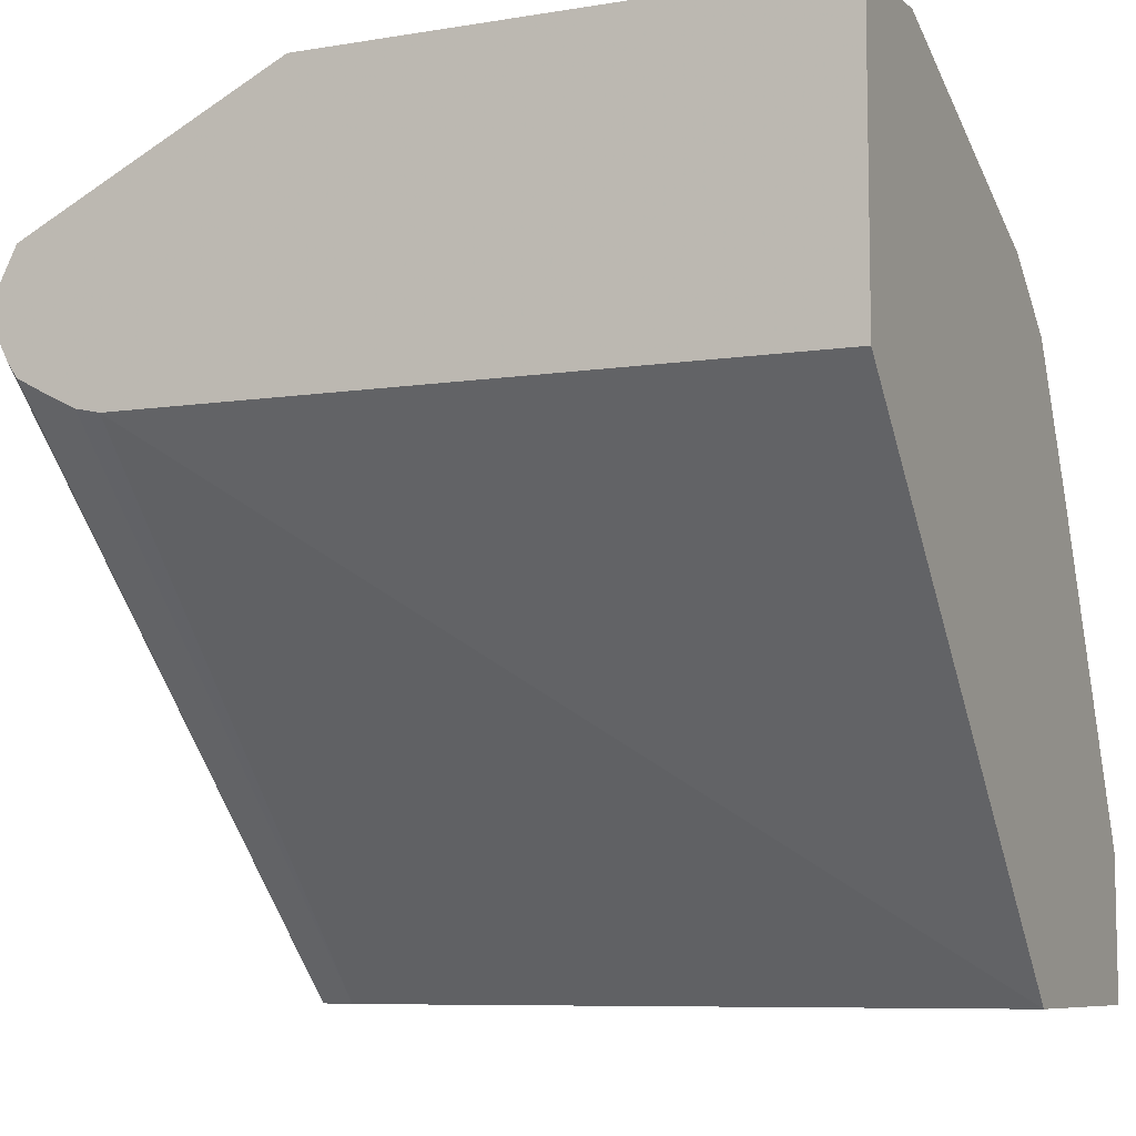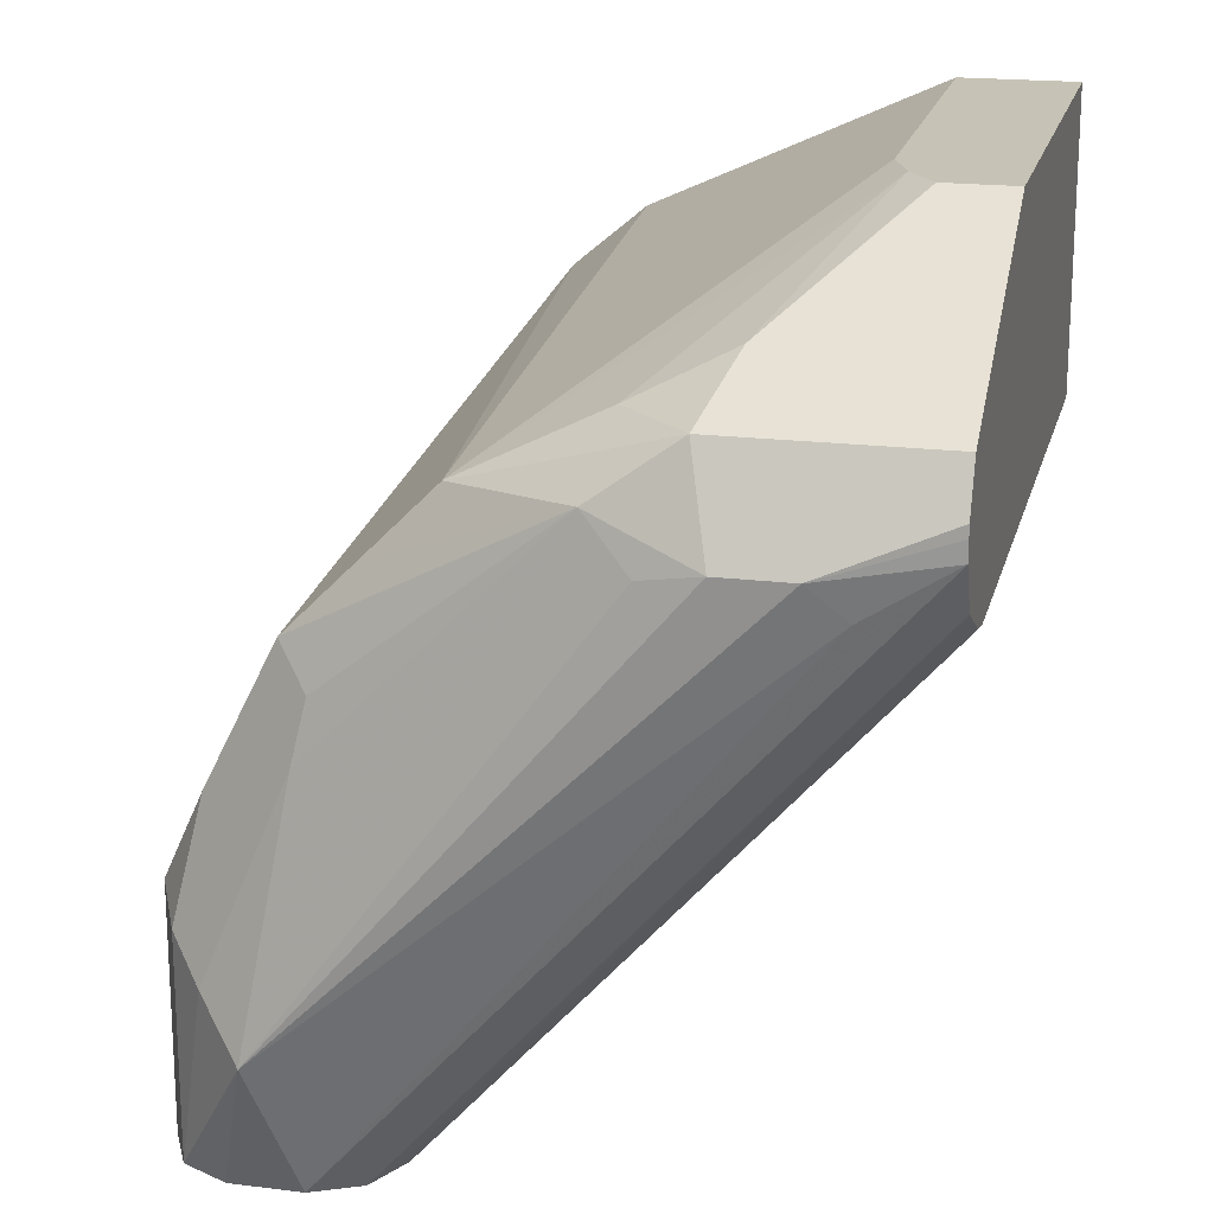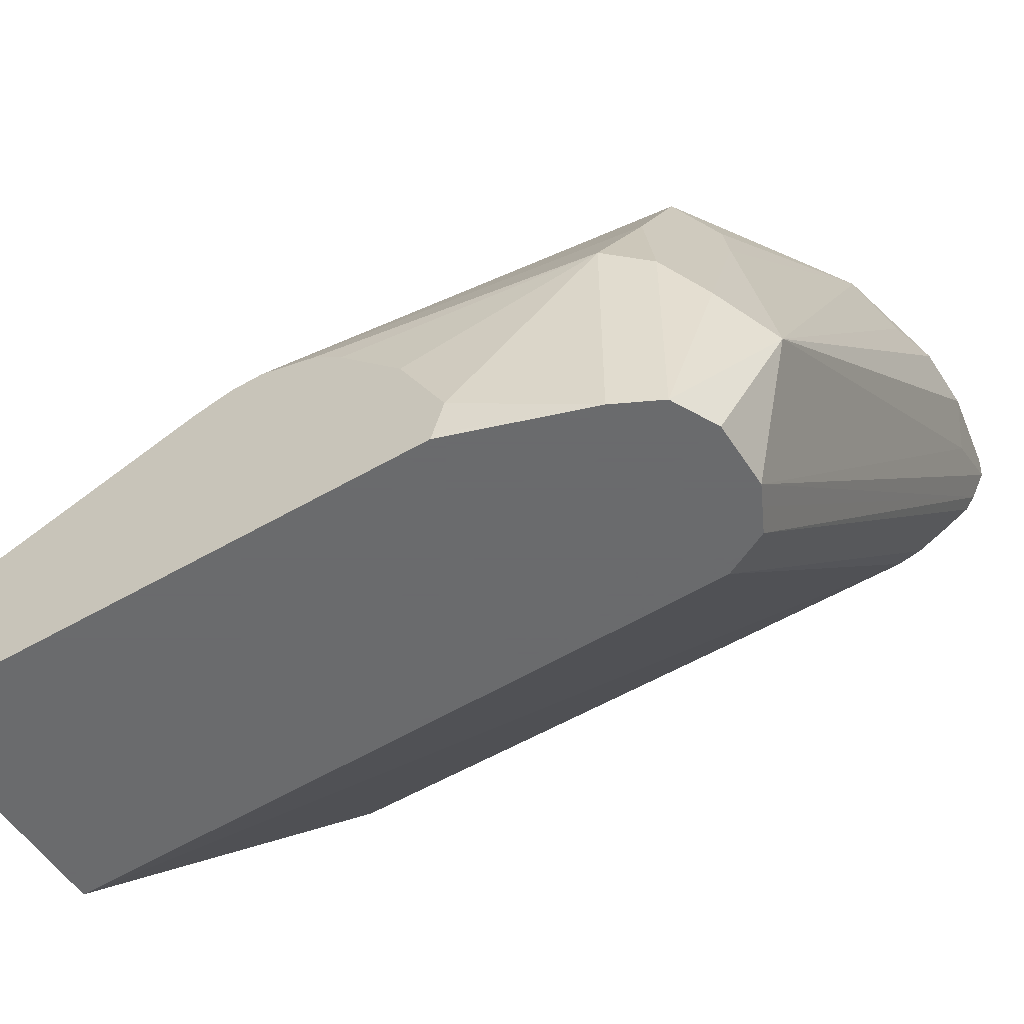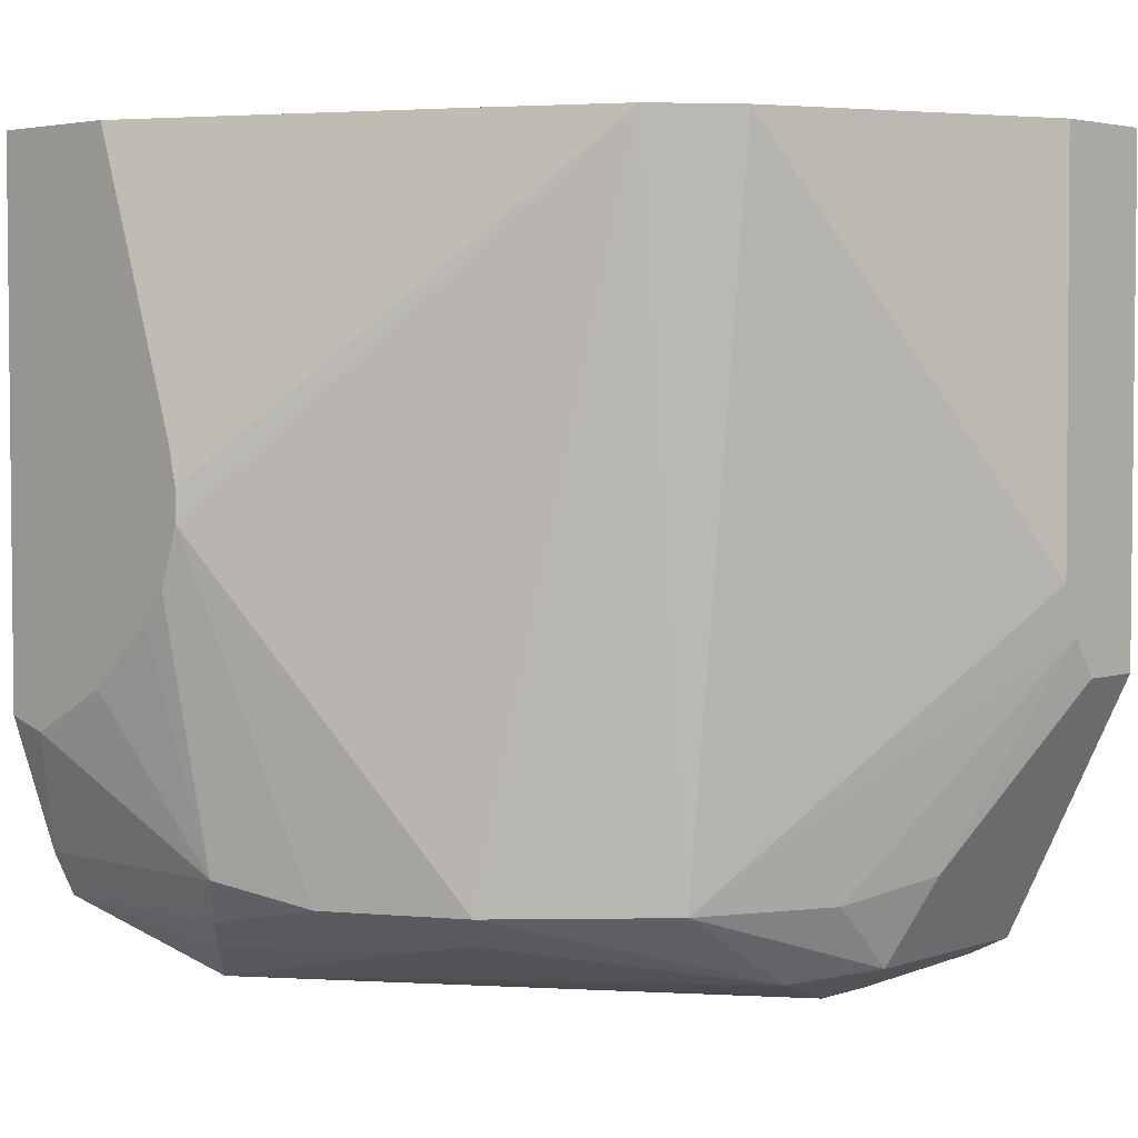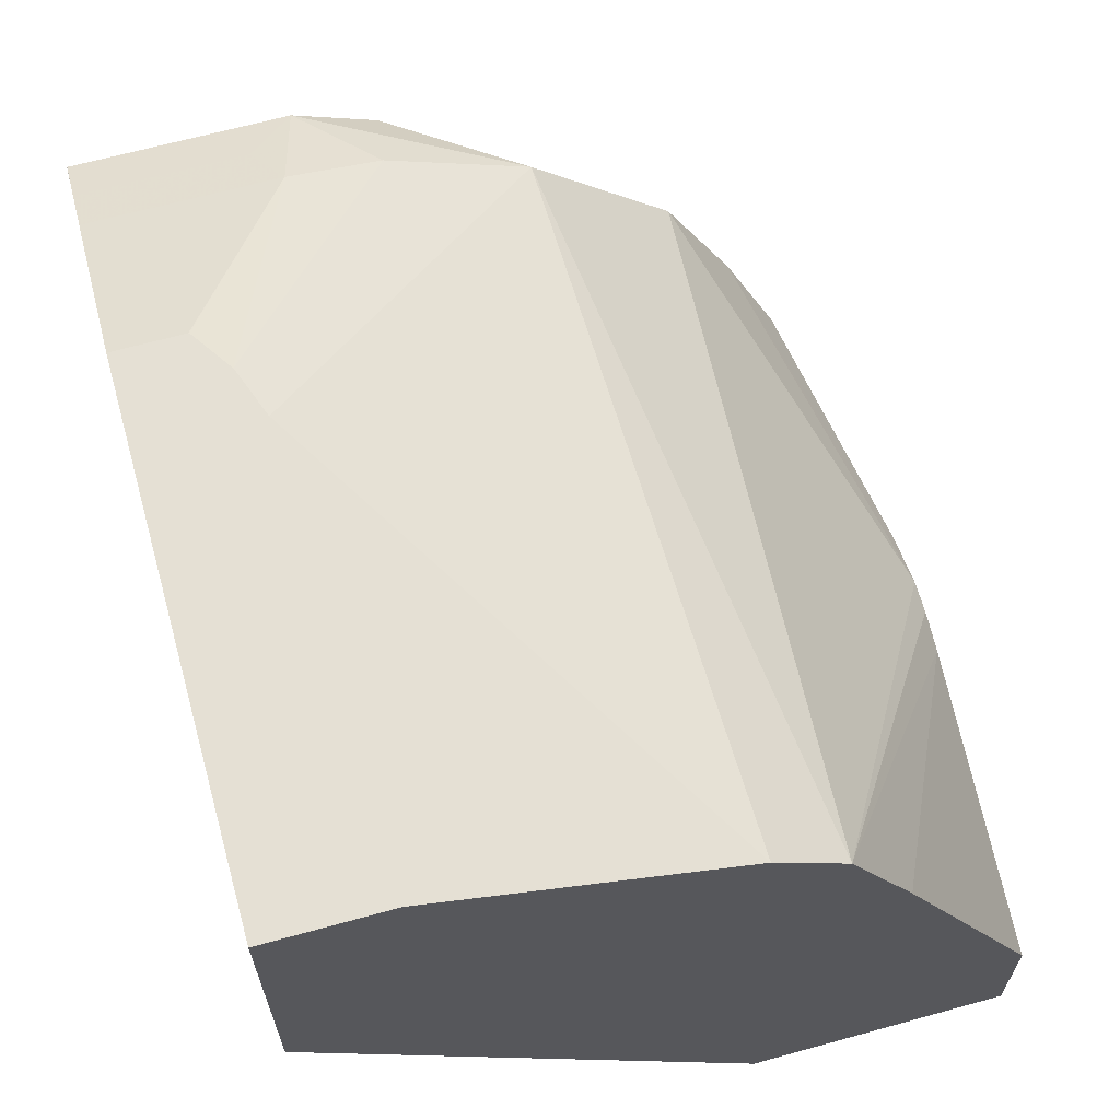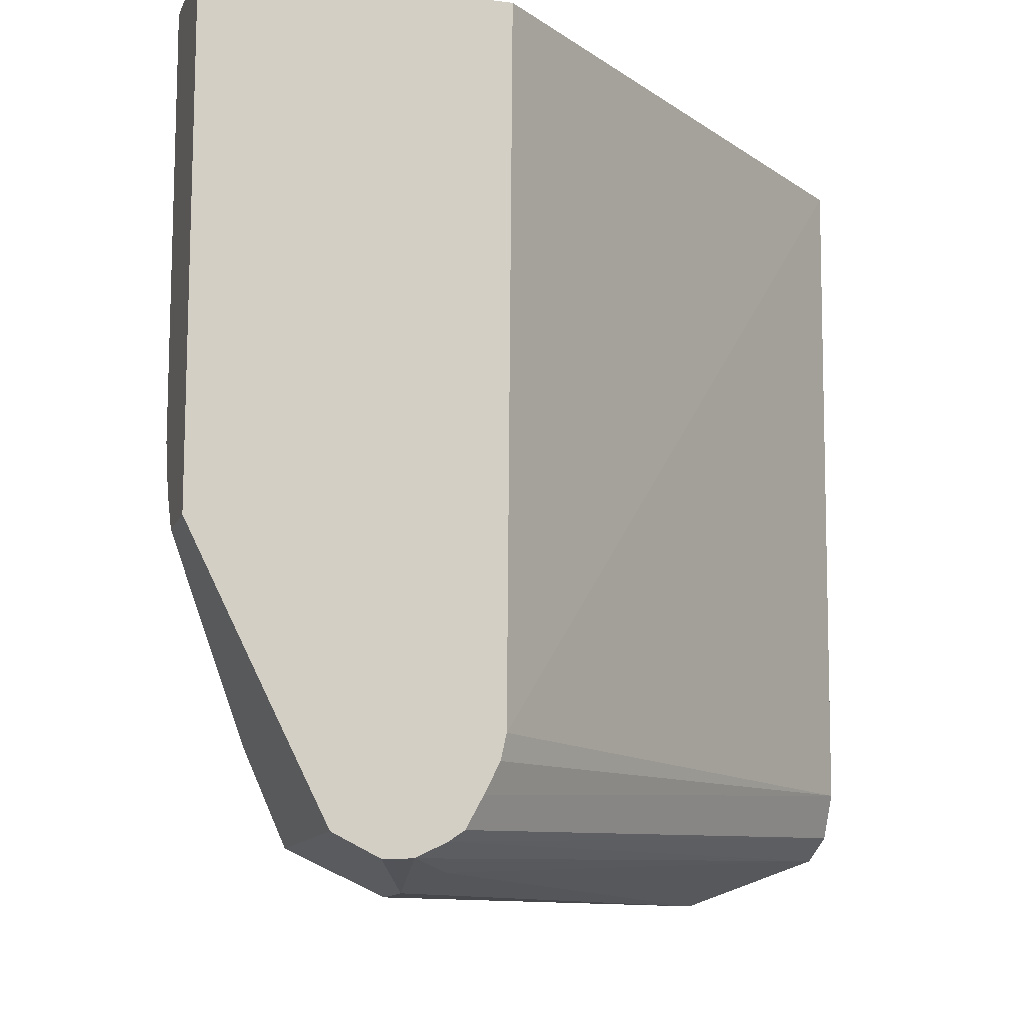
<metadata>
{"format":"obj","ext":"obj","renderer":"f3d","projection":"perspective","resolution":1024,"background":"white","views":[{"elev":-7.9,"azim":114.9,"up":"+Z"},{"elev":18.9,"azim":13.3,"up":"+Z"},{"elev":-53.2,"azim":-58.0,"up":"+Z"},{"elev":3.6,"azim":-47.3,"up":"+Y"},{"elev":65.5,"azim":164.5,"up":"+Z"},{"elev":-12.1,"azim":73.9,"up":"+Y"}]}
</metadata>
<code>
v -0.02447 -0.191 0.2092
v -0.006136 -0.191 0.2092
v -0.02467 -0.1909 0.2092
v -0.05543 -0.2401 0.1847
v -0.006136 -0.2401 0.1847
v -0.006136 -0.05144 0.2092
v -0.03206 -0.1798 0.2092
v -0.08006 -0.2463 0.1724
v -0.06158 -0.2648 0.1724
v -0.04927 -0.2525 0.1786
v -0.006136 -0.2525 0.1786
v -0.006136 -0.05144 0.1278
v -0.03775 -0.05144 0.2092
v -0.03696 -0.1662 0.2092
v -0.117 -0.2463 0.1539
v -0.08315 -0.2678 0.157
v -0.05543 -0.2771 0.1478
v -0.04927 -0.2709 0.1601
v -0.006136 -0.2648 0.1724
v -0.006174 -0.2648 0.1724
v -0.1256 -0.05144 -0.008397
v -0.006136 -0.2401 0.1293
v -0.1175 -0.05144 0.1729
v -0.1355 -0.2463 0.1355
v -0.1375 -0.05144 0.156
v -0.1447 -0.2555 0.1078
v -0.1478 -0.2586 0.09237
v -0.157 -0.2725 0.02773
v -0.07082 -0.274 0.1447
v -0.1539 -0.2463 0.117
v -0.03696 -0.2771 0.1478
v -0.006136 -0.2709 0.1601
v -0.1972 -0.05144 -0.008397
v -0.1293 -0.2401 -0.008397
v -0.006136 -0.247 0.1308
v -0.156 -0.05144 0.119
v -0.1972 -0.1311 0.05606
v -0.1972 -0.1418 0.05842
v -0.1972 -0.1508 0.05842
v -0.1601 -0.2525 0.08622
v -0.1693 -0.2617 0.04004
v -0.02772 -0.2725 0.1386
v -0.1786 -0.2525 -0.008397
v -0.1663 -0.2586 -0.008397
v -0.1478 -0.2586 -0.008397
v -0.1724 -0.2463 0.08006
v -0.006136 -0.2707 0.1519
v -0.006136 -0.2709 0.157
v -0.1972 -0.2027 -0.008397
v -0.1972 -0.05144 0.03071
v -0.006136 -0.2553 0.135
v -0.006136 -0.2638 0.1396
v -0.1327 -0.2469 -0.008397
v -0.1972 -0.1617 0.05478
v -0.1786 -0.2525 0.04928
v -0.1847 -0.2401 -0.008397
v -0.1422 -0.2558 -0.008397
v -0.006136 -0.2666 0.1437
v -0.1847 -0.2401 0.05544
v -0.1972 -0.1671 0.05299
v -0.1972 -0.2032 -0.006991
v -0.1355 -0.2525 -0.008397
v -0.1972 -0.2062 0.002999
v -0.1972 -0.1755 0.04619
v -0.1972 -0.1933 0.02707
f 28 42 31
f 28 44 45
f 28 41 43
f 28 43 44
f 28 45 42
f 33 49 61
f 30 39 46
f 31 42 47
f 31 47 48
f 31 48 32
f 33 61 63
f 30 46 40
f 27 41 28
f 25 36 37
f 26 41 27
f 26 40 41
f 25 39 30
f 25 38 39
f 25 37 38
f 24 25 30
f 22 35 34
f 21 49 33
f 21 56 49
f 21 43 56
f 21 44 43
f 21 45 44
f 33 63 65
f 21 57 45
f 26 30 40
f 33 65 64
f 43 55 59
f 33 60 54
f 21 62 57
f 59 65 63
f 59 64 65
f 59 60 64
f 57 62 58
f 56 63 61
f 56 59 63
f 52 62 53
f 52 58 62
f 49 56 61
f 46 60 59
f 46 54 60
f 46 59 55
f 45 58 47
f 45 57 58
f 43 59 56
f 42 45 47
f 41 55 43
f 40 46 55
f 40 55 41
f 39 54 46
f 36 50 37
f 34 52 53
f 34 51 52
f 34 35 51
f 33 37 50
f 33 38 37
f 33 39 38
f 33 54 39
f 33 64 60
f 21 53 62
f 1 2 6
f 21 22 34
f 6 33 50
f 6 21 33
f 6 12 21
f 4 7 8
f 4 11 5
f 4 10 11
f 4 9 10
f 4 8 9
f 3 7 4
f 2 12 6
f 2 22 12
f 2 35 22
f 2 51 35
f 6 50 36
f 2 52 51
f 2 47 58
f 2 48 47
f 2 32 48
f 2 19 32
f 2 11 19
f 2 5 11
f 1 5 2
f 1 4 5
f 1 3 4
f 1 7 3
f 1 14 7
f 1 6 13
f 21 34 53
f 2 58 52
f 6 36 25
f 1 13 14
f 6 23 13
f 6 25 23
f 18 32 19
f 17 29 28
f 17 32 18
f 17 31 32
f 16 30 26
f 16 24 30
f 16 29 17
f 16 28 29
f 16 27 28
f 16 26 27
f 15 25 24
f 15 23 25
f 15 24 16
f 17 28 31
f 13 23 14
f 14 23 15
f 7 15 8
f 7 14 15
f 8 15 9
f 9 16 17
f 9 18 19
f 9 17 18
f 9 20 11
f 9 11 10
f 9 15 16
f 11 20 19
f 12 22 21
f 9 19 20

</code>
